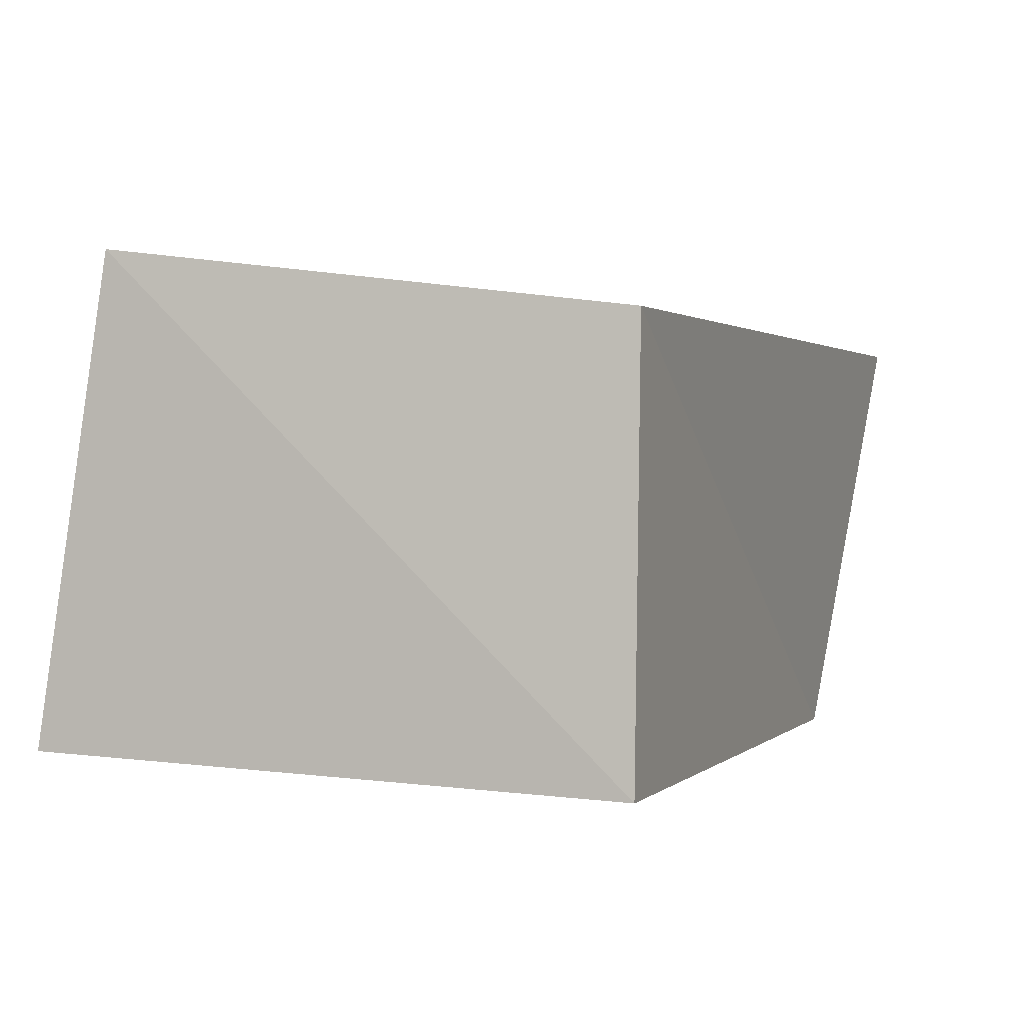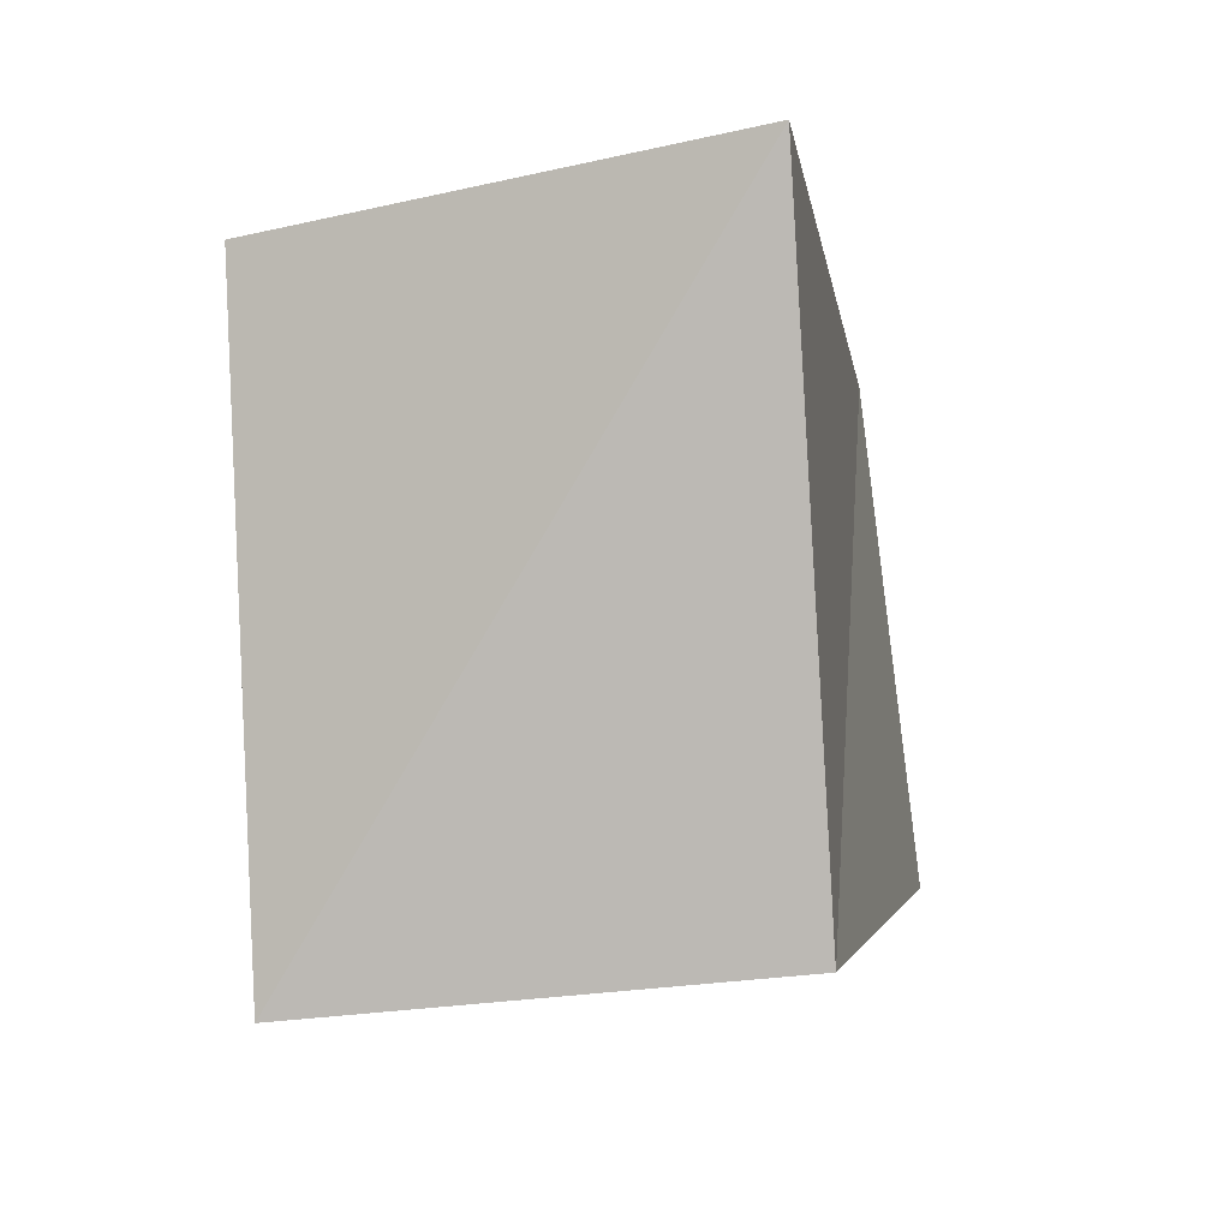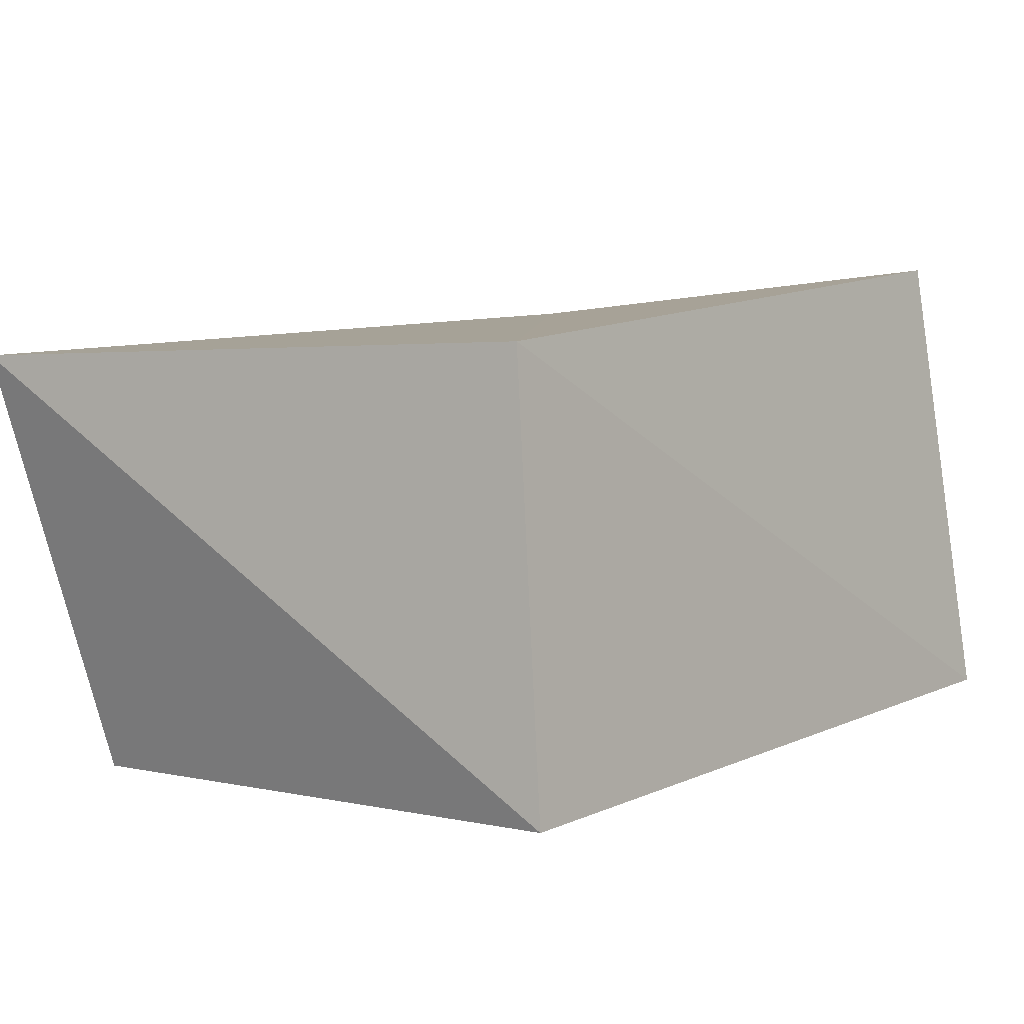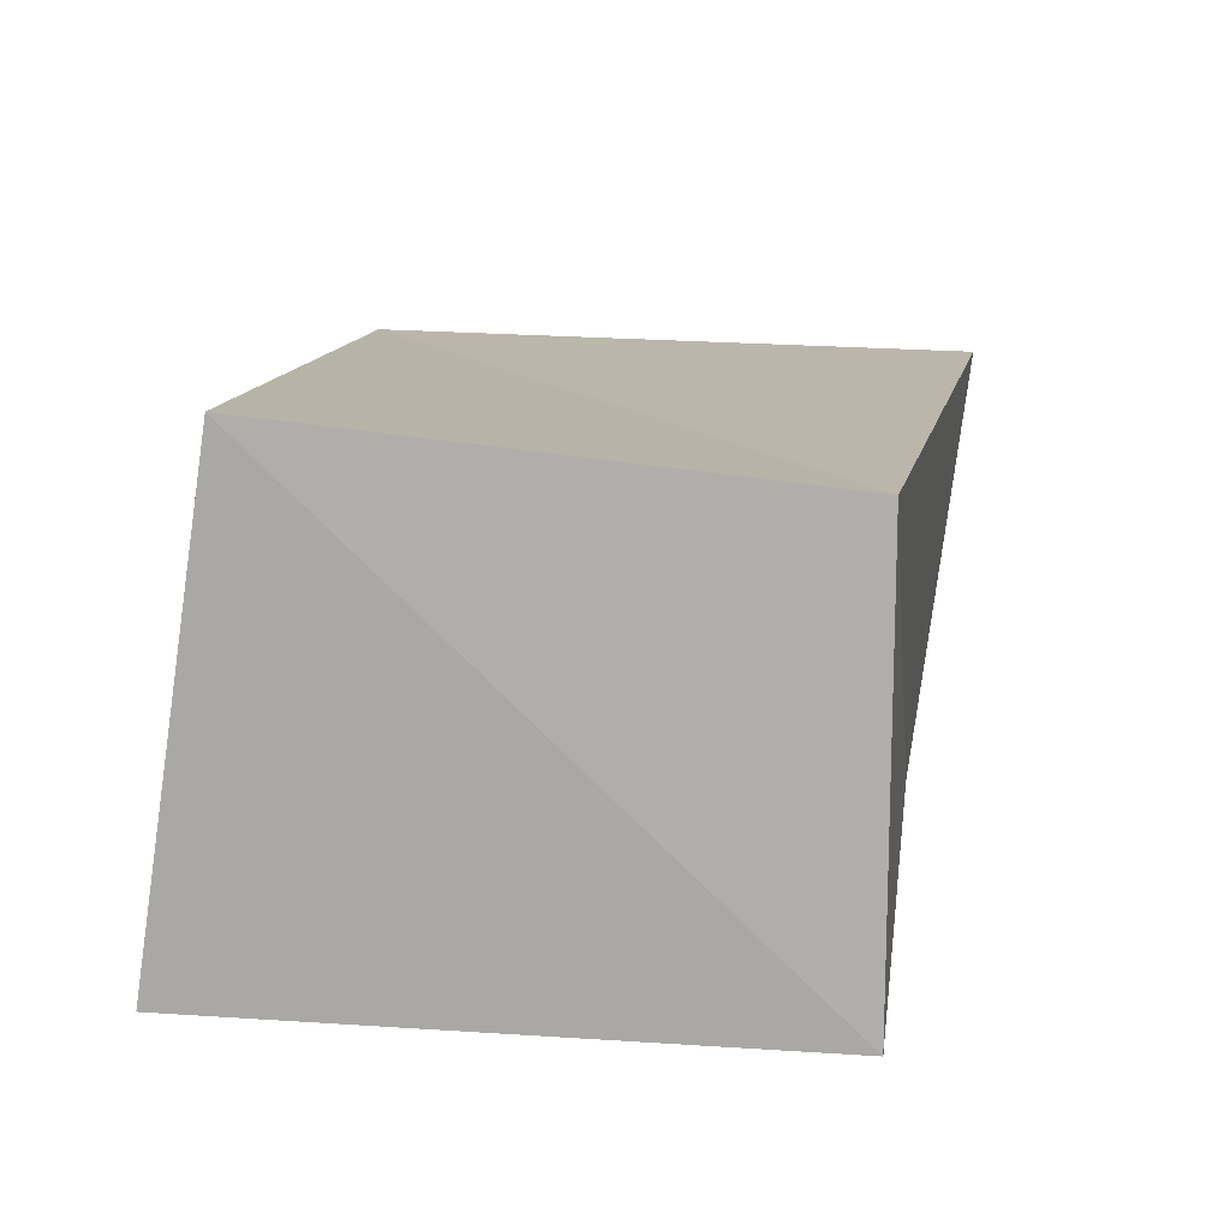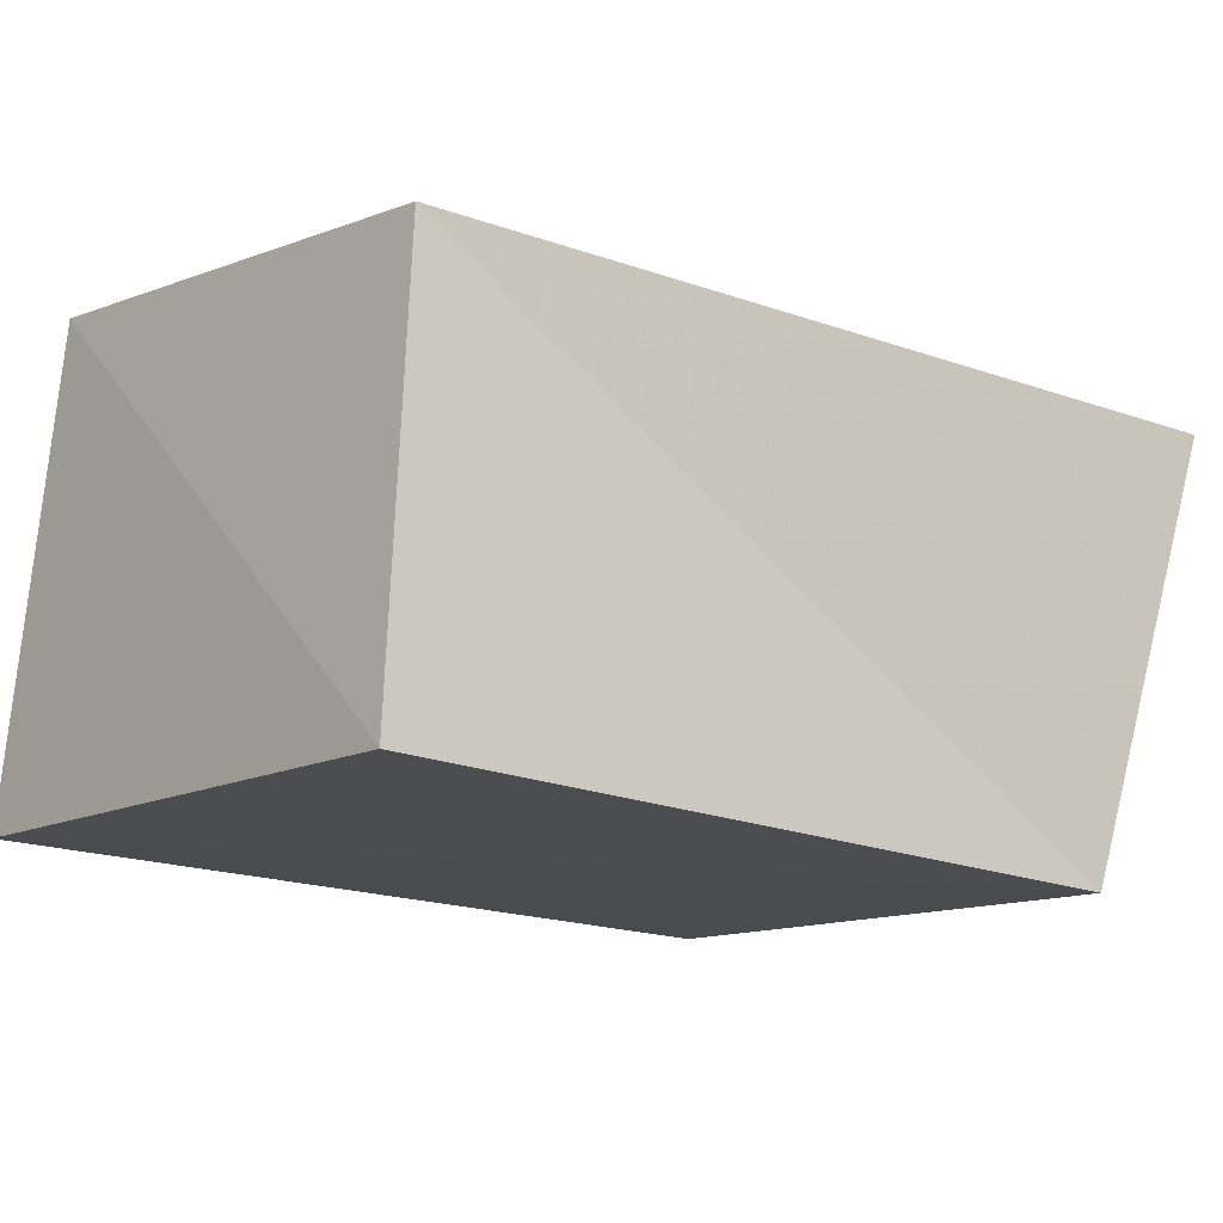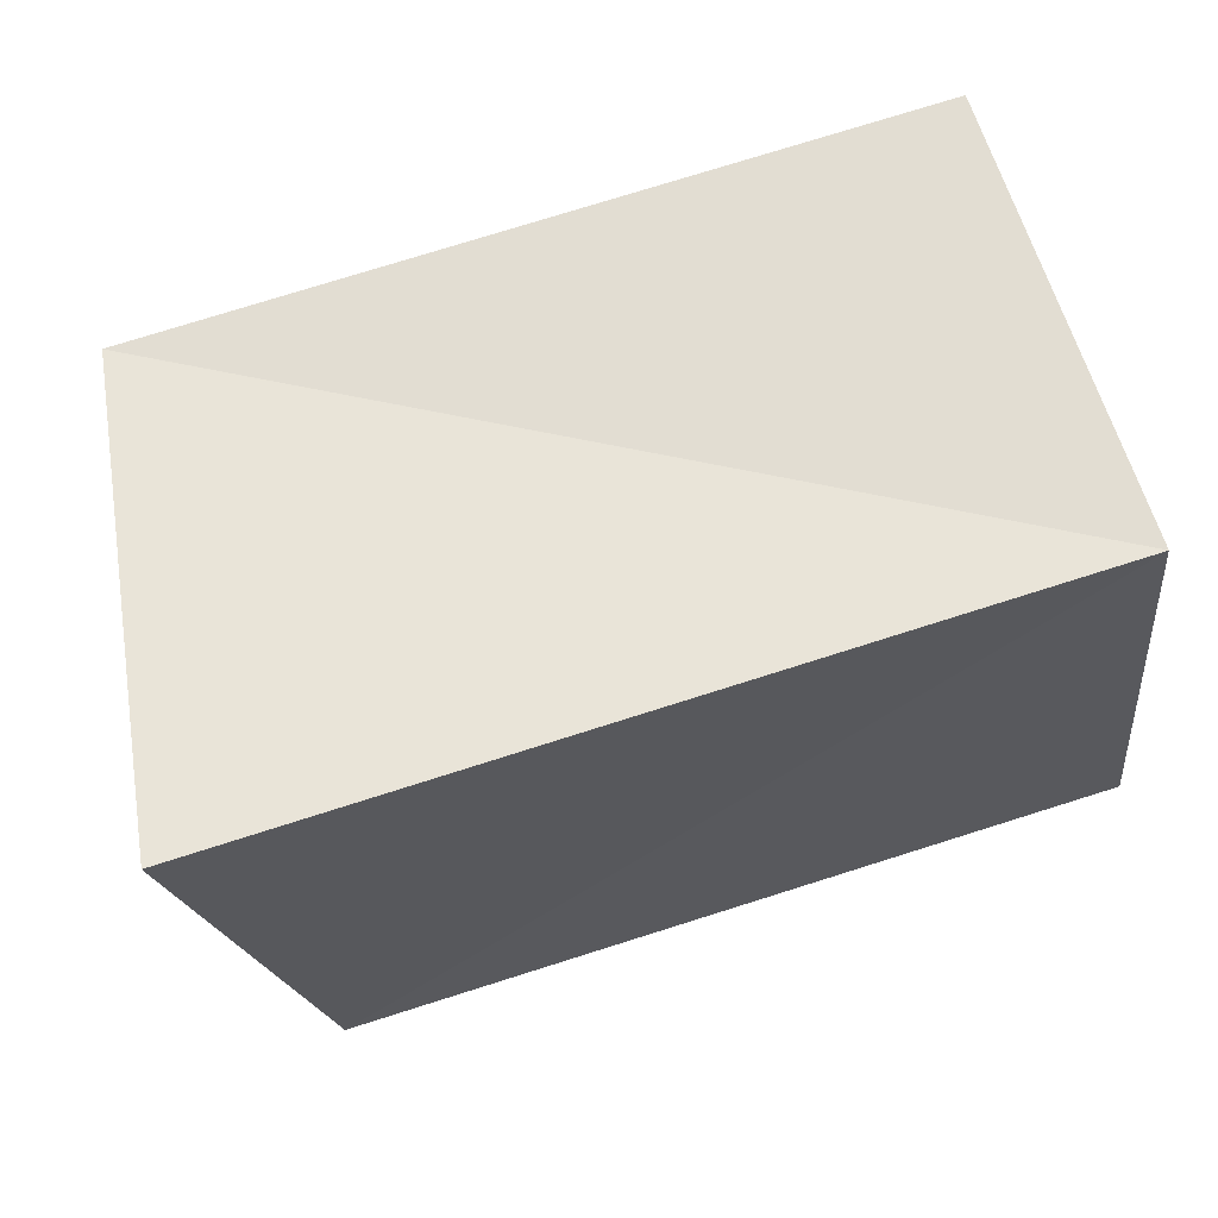
<metadata>
{"format":"obj","ext":"obj","renderer":"f3d","projection":"perspective","resolution":1024,"background":"white","views":[{"elev":2.5,"azim":107.5,"up":"+Z"},{"elev":-2.0,"azim":-83.0,"up":"+Y"},{"elev":7.1,"azim":-52.2,"up":"+Z"},{"elev":14.8,"azim":95.1,"up":"+Z"},{"elev":-16.3,"azim":140.5,"up":"+Z"},{"elev":69.7,"azim":-21.6,"up":"+Y"}]}
</metadata>
<code>
v 0.04652 0.03175 0.0263
v 0.05015 -0.0303 0.03354
v 0.04901 0.03178 -0.02705
v -0.05495 0.04303 0.02345
v -0.04272 0.03581 -0.03007
v 0.05095 -0.03918 -0.02443
v -0.0445 -0.03168 0.02689
v -0.04678 -0.03669 -0.0258
f 7 4 8
f 6 7 8
f 8 4 5
f 5 6 8
f 7 1 4
f 2 7 6
f 2 1 7
f 4 1 5
f 3 6 5
f 5 1 3
f 3 2 6
f 1 2 3

</code>
